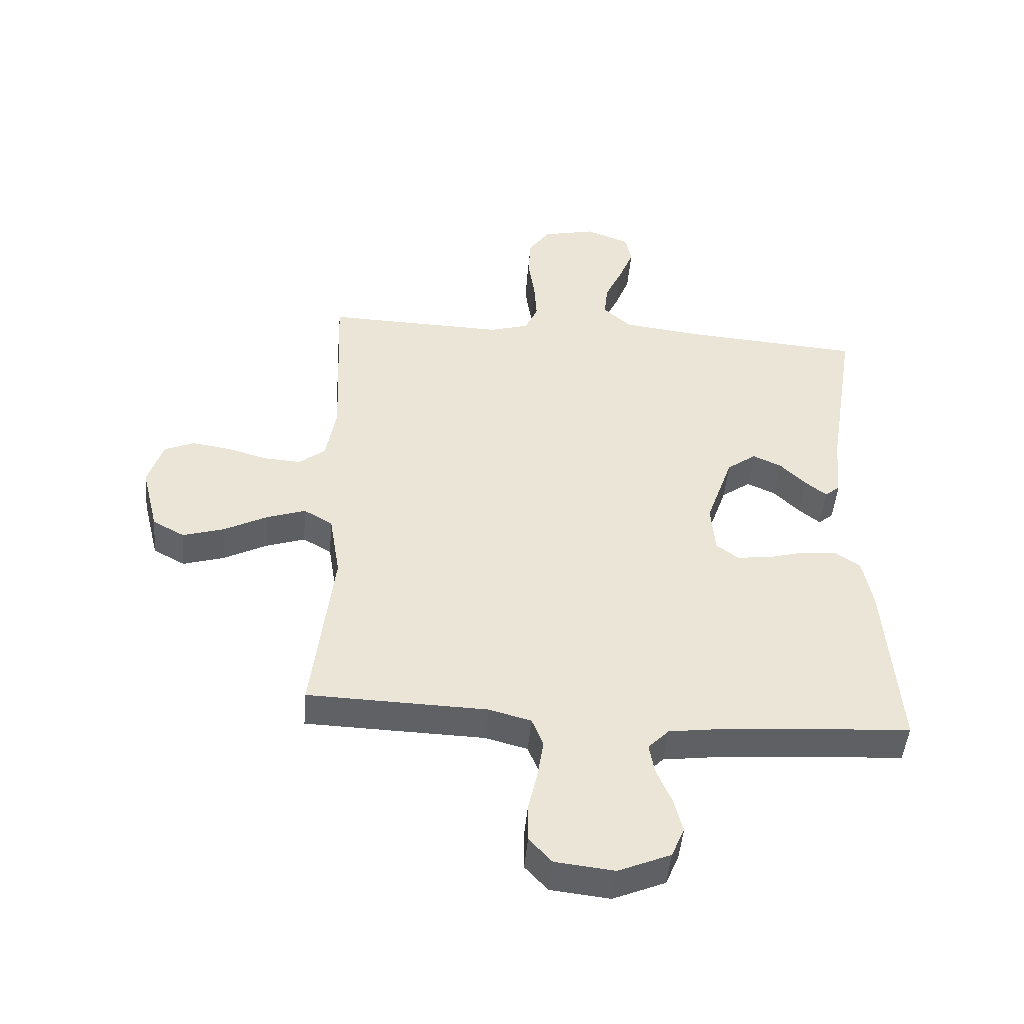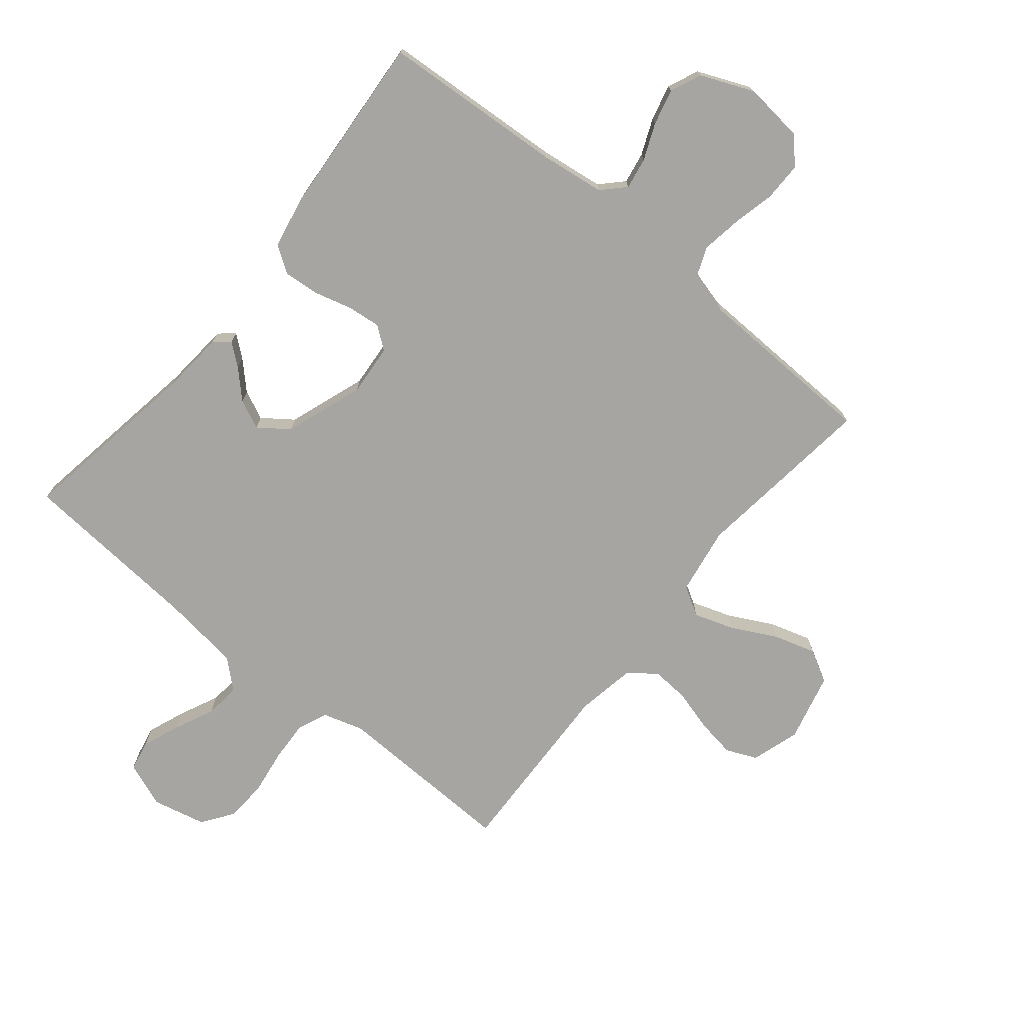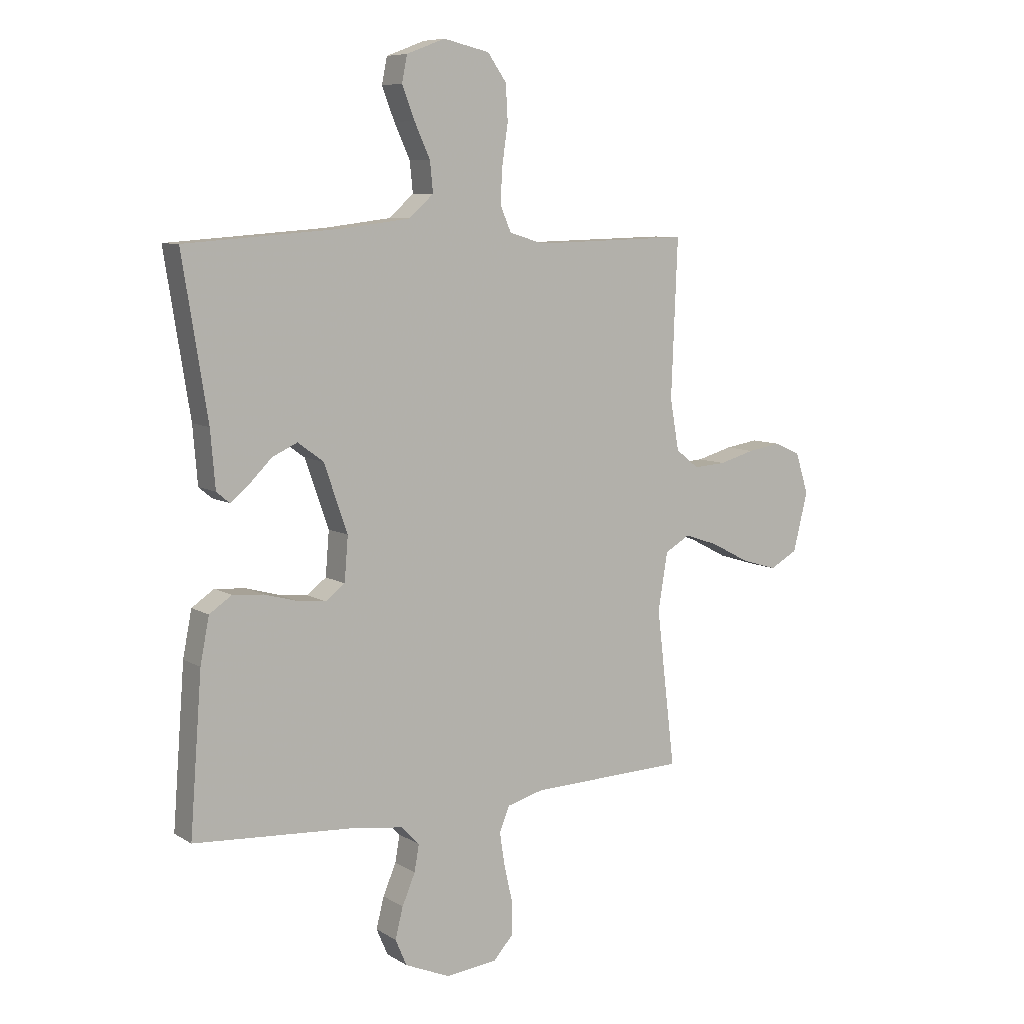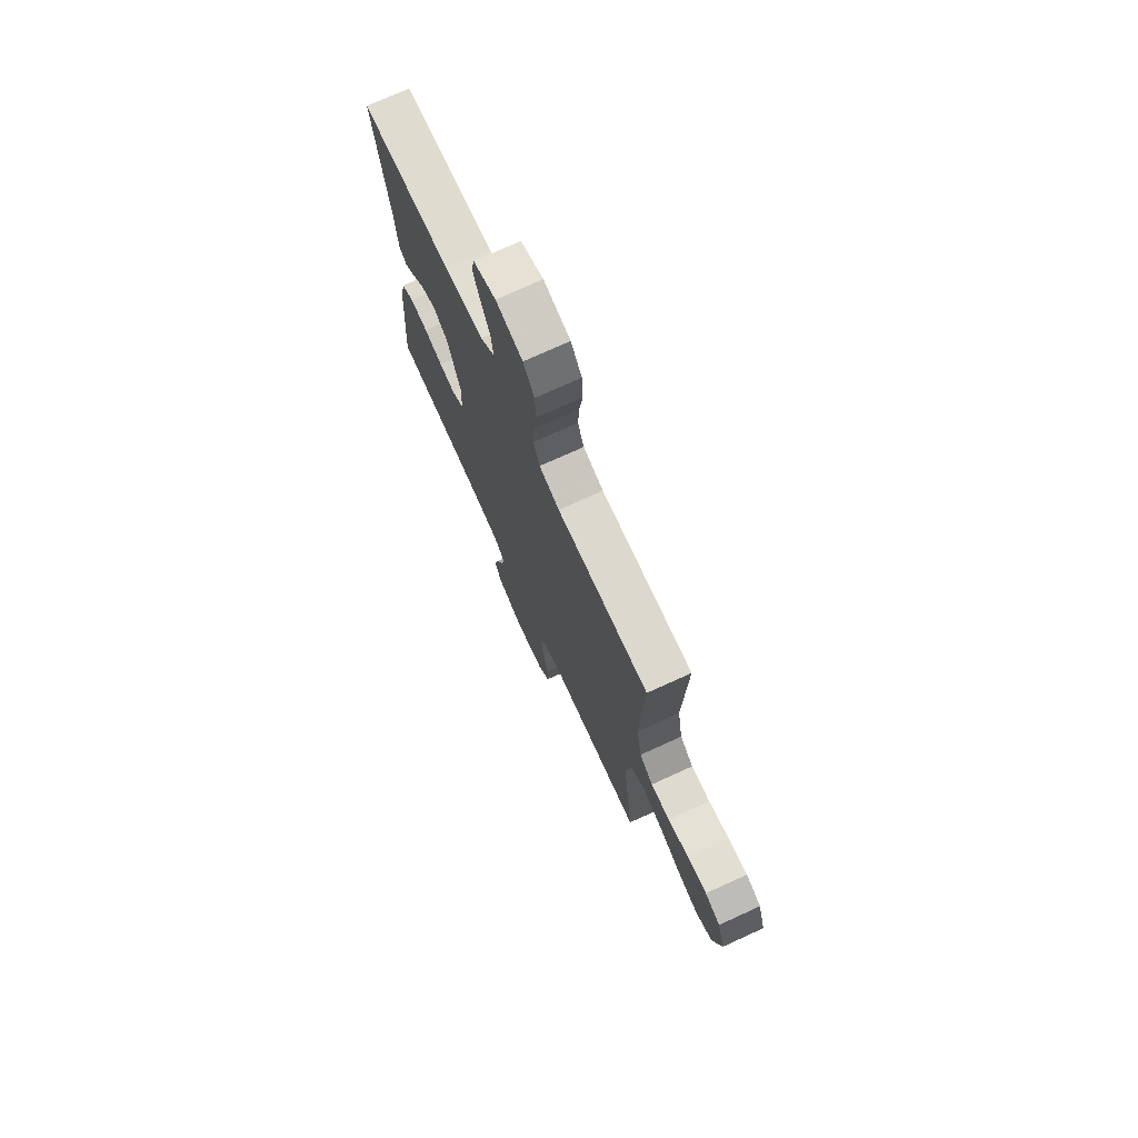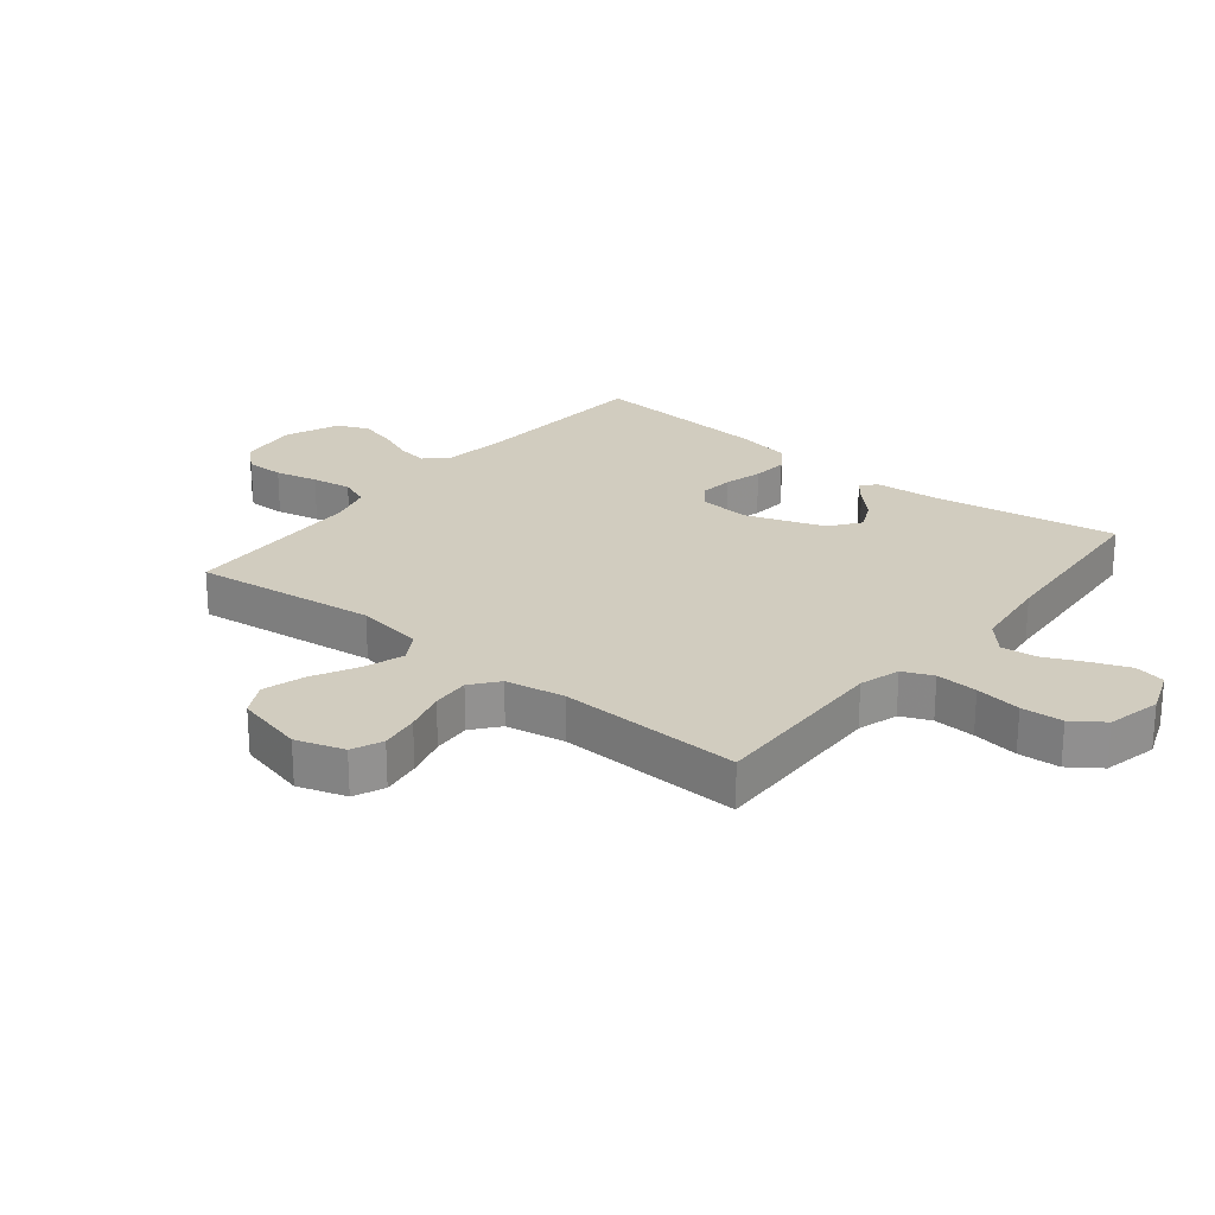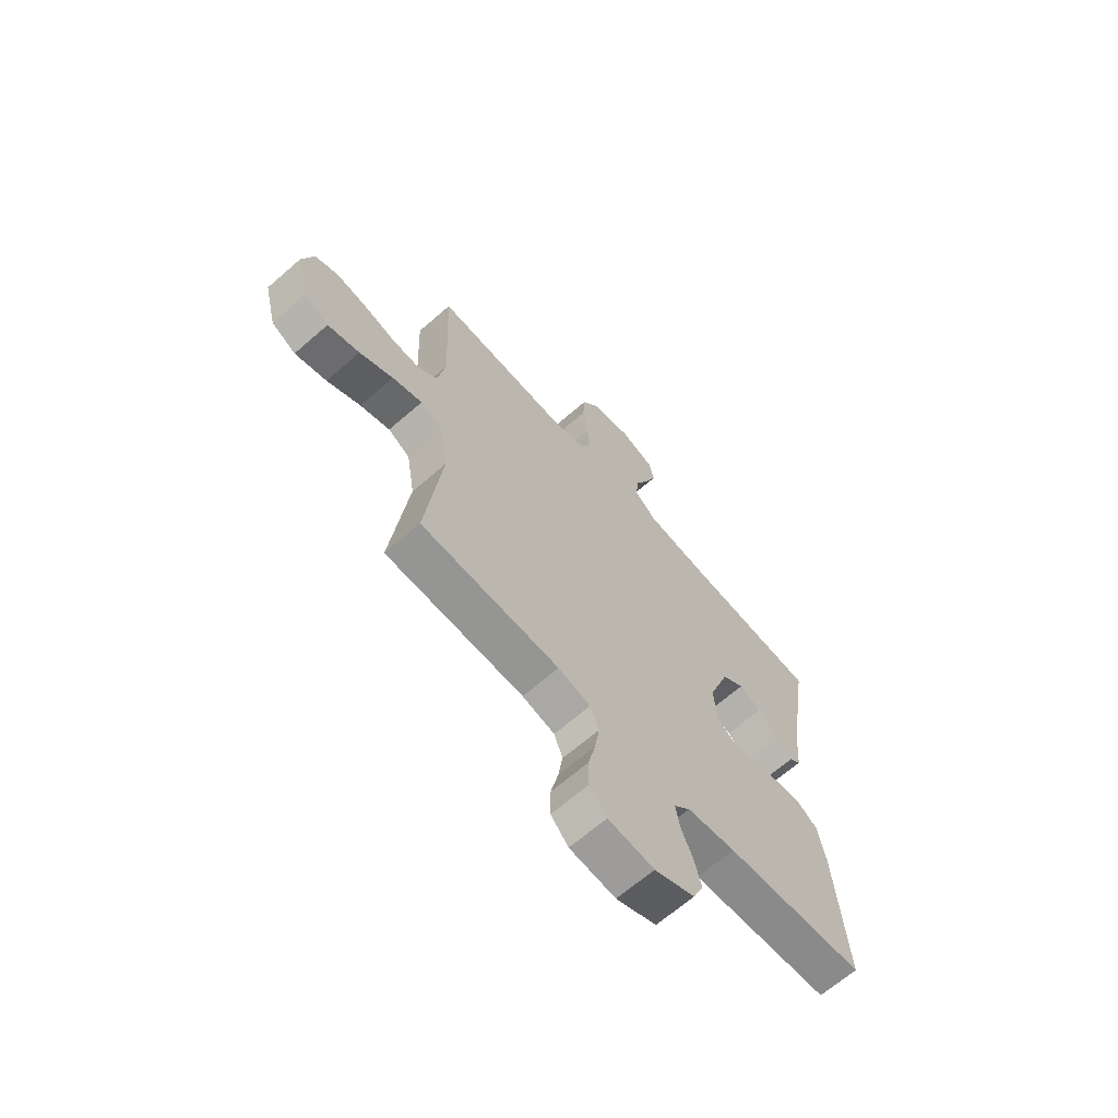
<metadata>
{"format":"obj","ext":"obj","renderer":"f3d","projection":"perspective","resolution":1024,"background":"white","views":[{"elev":-47.2,"azim":-4.9,"up":"+Z"},{"elev":-73.8,"azim":140.6,"up":"+Y"},{"elev":8.1,"azim":147.7,"up":"+Z"},{"elev":73.8,"azim":-114.5,"up":"+Z"},{"elev":24.1,"azim":-51.1,"up":"+Y"},{"elev":-66.2,"azim":-48.8,"up":"+Z"}]}
</metadata>
<code>
v -0.5 0.07 0.5
v -0.2 0.07 0.492
v -0.134 0.07 0.512
v -0.113 0.07 0.561
v -0.117 0.07 0.629
v -0.128 0.07 0.704
v -0.124 0.07 0.772
v -0.088 0.07 0.823
v 0 0.07 0.843
v 0.074 0.07 0.815
v 0.084 0.07 0.765
v 0.06 0.07 0.703
v 0.03 0.07 0.638
v 0.024 0.07 0.58
v 0.071 0.07 0.538
v 0.2 0.07 0.522
v 0.5 0.07 0.5
v 0.452 0.07 0.2
v 0.443 0.07 0.092
v 0.418 0.07 0.071
v 0.382 0.07 0.1
v 0.339 0.07 0.143
v 0.291 0.07 0.165
v 0.242 0.07 0.129
v 0.197 0.07 0
v 0.204 0.07 -0.084
v 0.241 0.07 -0.112
v 0.296 0.07 -0.106
v 0.358 0.07 -0.089
v 0.417 0.07 -0.084
v 0.46 0.07 -0.113
v 0.477 0.07 -0.2
v 0.5 0.07 -0.5
v 0.2 0.07 -0.52
v 0.095 0.07 -0.534
v 0.06 0.07 -0.57
v 0.069 0.07 -0.621
v 0.094 0.07 -0.68
v 0.109 0.07 -0.739
v 0.087 0.07 -0.79
v 0 0.07 -0.827
v -0.099 0.07 -0.816
v -0.137 0.07 -0.774
v -0.137 0.07 -0.711
v -0.121 0.07 -0.641
v -0.111 0.07 -0.576
v -0.13 0.07 -0.528
v -0.2 0.07 -0.509
v -0.5 0.07 -0.5
v -0.464 0.07 -0.2
v -0.482 0.07 -0.089
v -0.53 0.07 -0.061
v -0.595 0.07 -0.083
v -0.668 0.07 -0.121
v -0.737 0.07 -0.142
v -0.79 0.07 -0.113
v -0.818 0.07 0
v -0.793 0.07 0.079
v -0.743 0.07 0.101
v -0.679 0.07 0.091
v -0.611 0.07 0.072
v -0.549 0.07 0.068
v -0.505 0.07 0.103
v -0.488 0.07 0.2
v -0.5 0 0.5
v -0.2 0 0.492
v -0.134 0 0.512
v -0.113 0 0.561
v -0.117 0 0.629
v -0.128 0 0.704
v -0.124 0 0.772
v -0.088 0 0.823
v 0 0 0.843
v 0.074 0 0.815
v 0.084 0 0.765
v 0.06 0 0.703
v 0.03 0 0.638
v 0.024 0 0.58
v 0.071 0 0.538
v 0.2 0 0.522
v 0.5 0 0.5
v 0.452 0 0.2
v 0.443 0 0.092
v 0.418 0 0.071
v 0.382 0 0.1
v 0.339 0 0.143
v 0.291 0 0.165
v 0.242 0 0.129
v 0.197 0 0
v 0.204 0 -0.084
v 0.241 0 -0.112
v 0.296 0 -0.106
v 0.358 0 -0.089
v 0.417 0 -0.084
v 0.46 0 -0.113
v 0.477 0 -0.2
v 0.5 0 -0.5
v 0.2 0 -0.52
v 0.095 0 -0.534
v 0.06 0 -0.57
v 0.069 0 -0.621
v 0.094 0 -0.68
v 0.109 0 -0.739
v 0.087 0 -0.79
v 0 0 -0.827
v -0.099 0 -0.816
v -0.137 0 -0.774
v -0.137 0 -0.711
v -0.121 0 -0.641
v -0.111 0 -0.576
v -0.13 0 -0.528
v -0.2 0 -0.509
v -0.5 0 -0.5
v -0.464 0 -0.2
v -0.482 0 -0.089
v -0.53 0 -0.061
v -0.595 0 -0.083
v -0.668 0 -0.121
v -0.737 0 -0.142
v -0.79 0 -0.113
v -0.818 0 0
v -0.793 0 0.079
v -0.743 0 0.101
v -0.679 0 0.091
v -0.611 0 0.072
v -0.549 0 0.068
v -0.505 0 0.103
v -0.488 0 0.2
f 59 60 61
f 58 59 61
f 57 58 61
f 56 57 61
f 55 56 61
f 54 55 61
f 53 54 61
f 52 53 61 62
f 51 52 62 63
f 48 49 50
f 51 63 64
f 50 51 64
f 48 50 64
f 47 48 64
f 43 44 45
f 42 43 45
f 41 42 45
f 40 41 45
f 39 40 45
f 38 39 45
f 37 38 45
f 36 37 45 46
f 35 36 46 47
f 32 33 34
f 31 32 34
f 30 31 34
f 29 30 34
f 28 29 34
f 34 35 47
f 28 34 47
f 27 28 47
f 20 21 22
f 19 20 22
f 18 19 22
f 18 22 23
f 17 18 23
f 16 17 23
f 15 16 23 24
f 11 12 13
f 10 11 13
f 9 10 13
f 8 9 13
f 7 8 13
f 6 7 13
f 5 6 13
f 4 5 13 14
f 15 24 25
f 14 15 25
f 4 14 25
f 3 4 25
f 26 27 47 64
f 25 26 64
f 3 25 64
f 2 3 64
f 1 2 64
f 125 124 123
f 125 123 122
f 125 122 121
f 125 121 120
f 125 120 119
f 125 119 118
f 125 118 117
f 126 125 117 116
f 127 126 116 115
f 114 113 112
f 128 127 115
f 128 115 114
f 128 114 112
f 128 112 111
f 109 108 107
f 109 107 106
f 109 106 105
f 109 105 104
f 109 104 103
f 109 103 102
f 109 102 101
f 110 109 101 100
f 111 110 100 99
f 98 97 96
f 98 96 95
f 98 95 94
f 98 94 93
f 98 93 92
f 111 99 98
f 111 98 92
f 111 92 91
f 86 85 84
f 86 84 83
f 86 83 82
f 87 86 82
f 87 82 81
f 87 81 80
f 88 87 80 79
f 77 76 75
f 77 75 74
f 77 74 73
f 77 73 72
f 77 72 71
f 77 71 70
f 77 70 69
f 78 77 69 68
f 89 88 79
f 89 79 78
f 89 78 68
f 89 68 67
f 128 111 91 90
f 128 90 89
f 128 89 67
f 128 67 66
f 128 66 65
f 1 65 66 2
f 2 66 67 3
f 3 67 68 4
f 4 68 69 5
f 5 69 70 6
f 6 70 71 7
f 7 71 72 8
f 8 72 73 9
f 9 73 74 10
f 10 74 75 11
f 11 75 76 12
f 12 76 77 13
f 13 77 78 14
f 14 78 79 15
f 15 79 80 16
f 16 80 81 17
f 17 81 82 18
f 18 82 83 19
f 19 83 84 20
f 20 84 85 21
f 21 85 86 22
f 22 86 87 23
f 23 87 88 24
f 24 88 89 25
f 25 89 90 26
f 26 90 91 27
f 27 91 92 28
f 28 92 93 29
f 29 93 94 30
f 30 94 95 31
f 31 95 96 32
f 32 96 97 33
f 33 97 98 34
f 34 98 99 35
f 35 99 100 36
f 36 100 101 37
f 37 101 102 38
f 38 102 103 39
f 39 103 104 40
f 40 104 105 41
f 41 105 106 42
f 42 106 107 43
f 43 107 108 44
f 44 108 109 45
f 45 109 110 46
f 46 110 111 47
f 47 111 112 48
f 48 112 113 49
f 49 113 114 50
f 50 114 115 51
f 51 115 116 52
f 52 116 117 53
f 53 117 118 54
f 54 118 119 55
f 55 119 120 56
f 56 120 121 57
f 57 121 122 58
f 58 122 123 59
f 59 123 124 60
f 60 124 125 61
f 61 125 126 62
f 62 126 127 63
f 63 127 128 64
f 64 128 65 1

</code>
